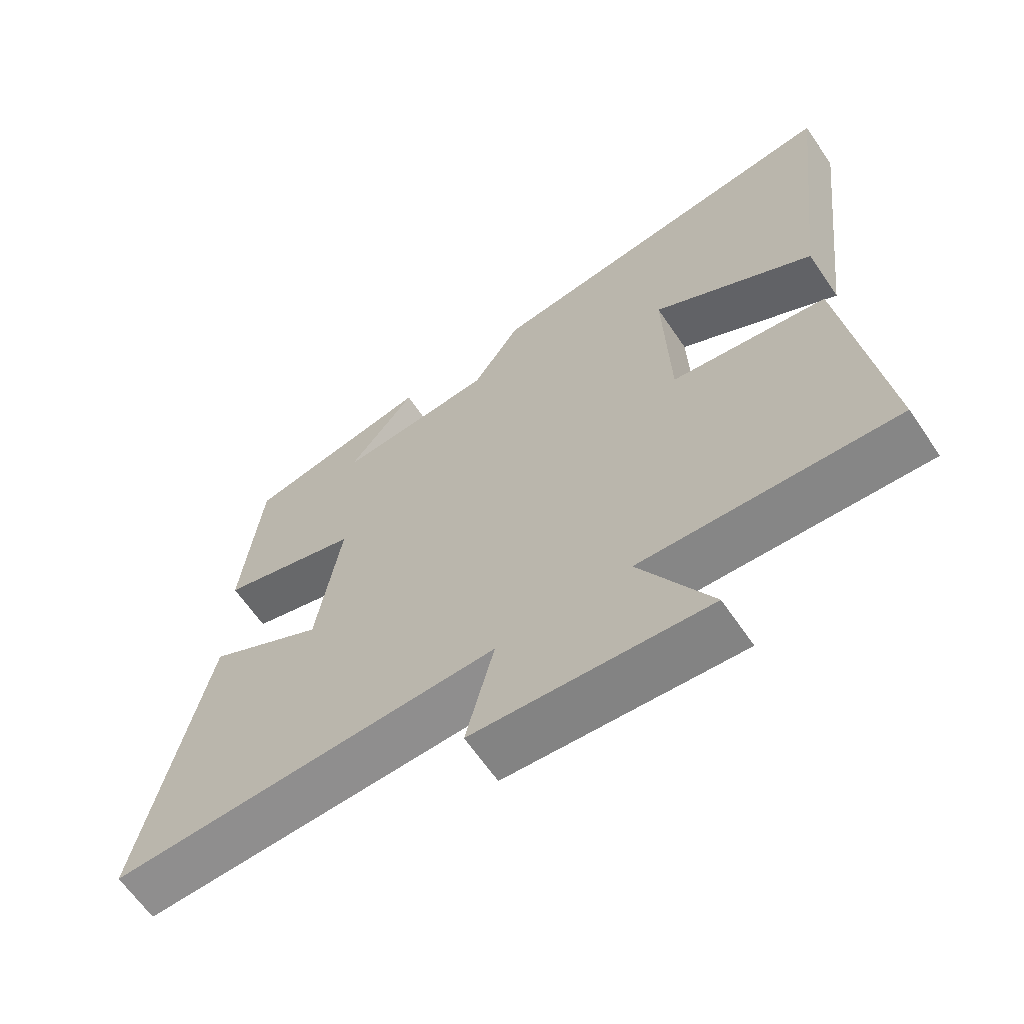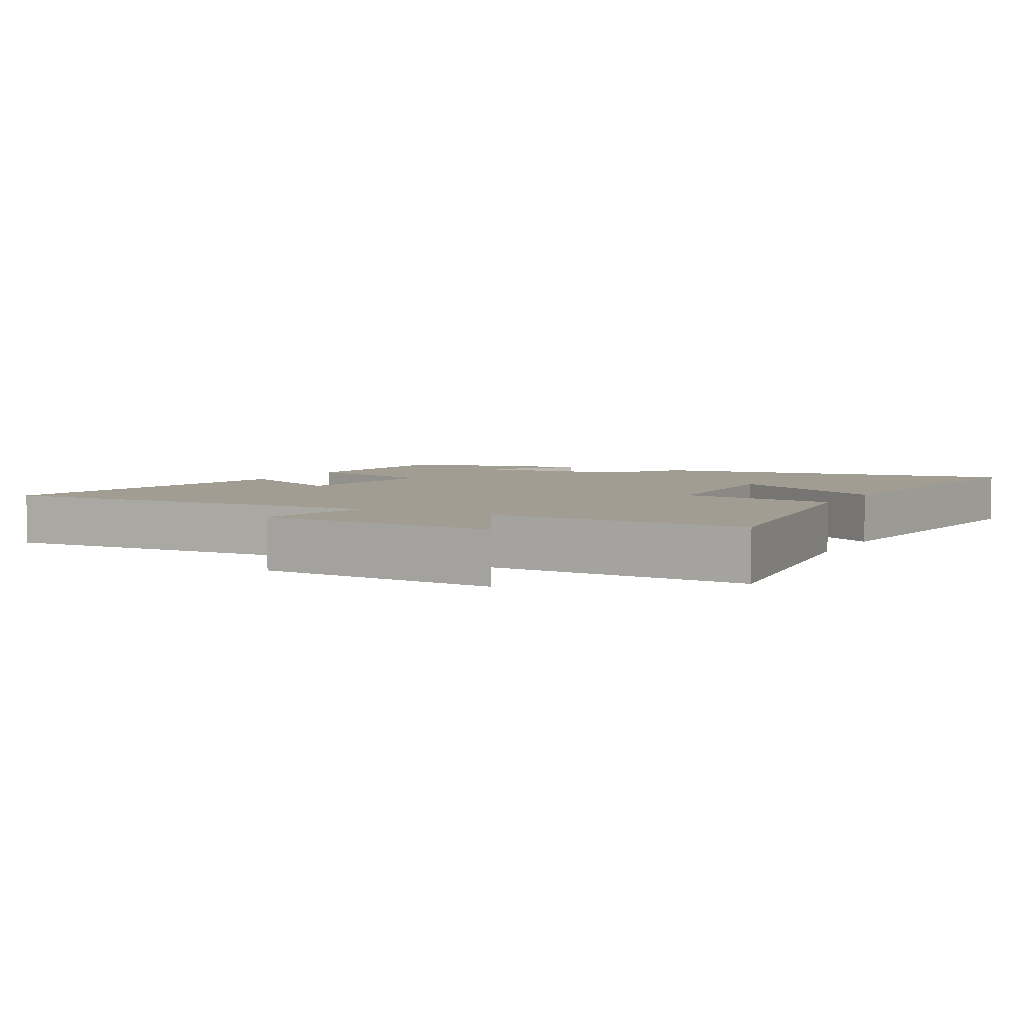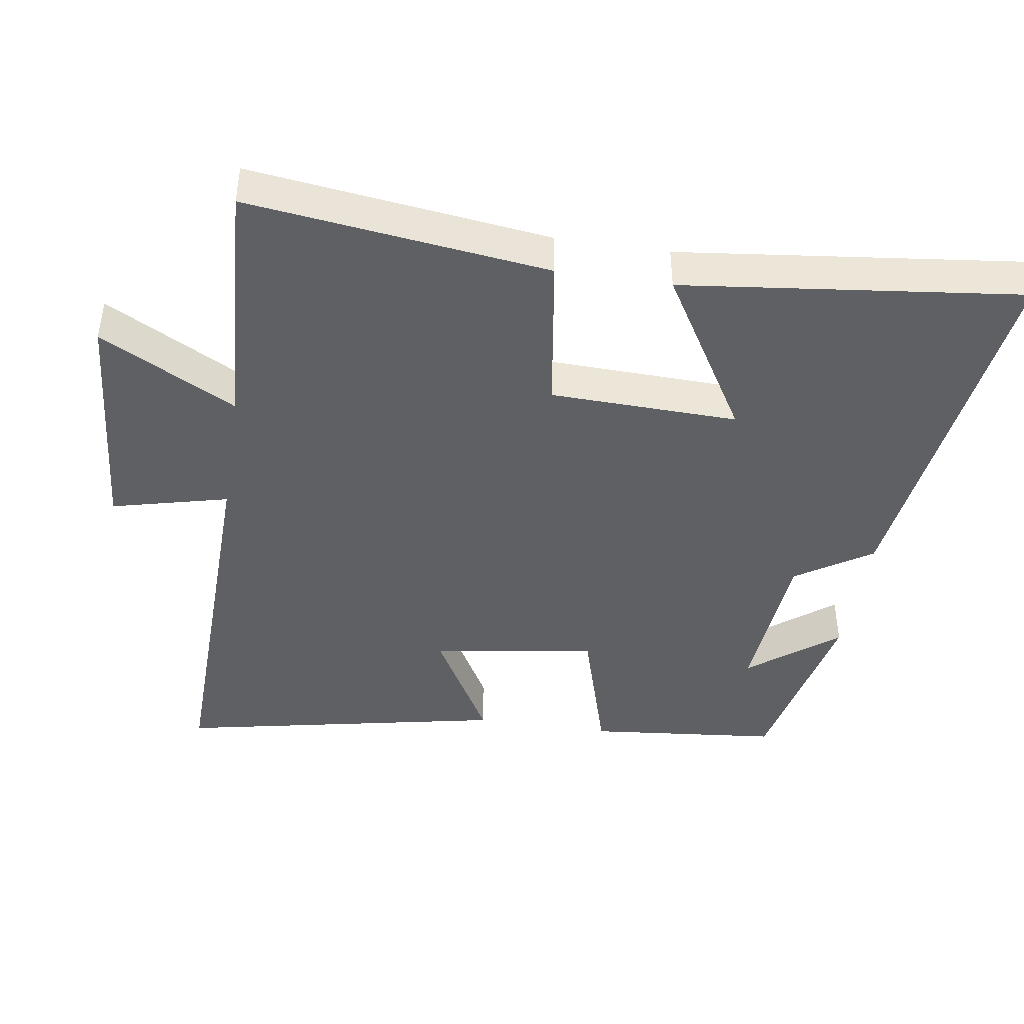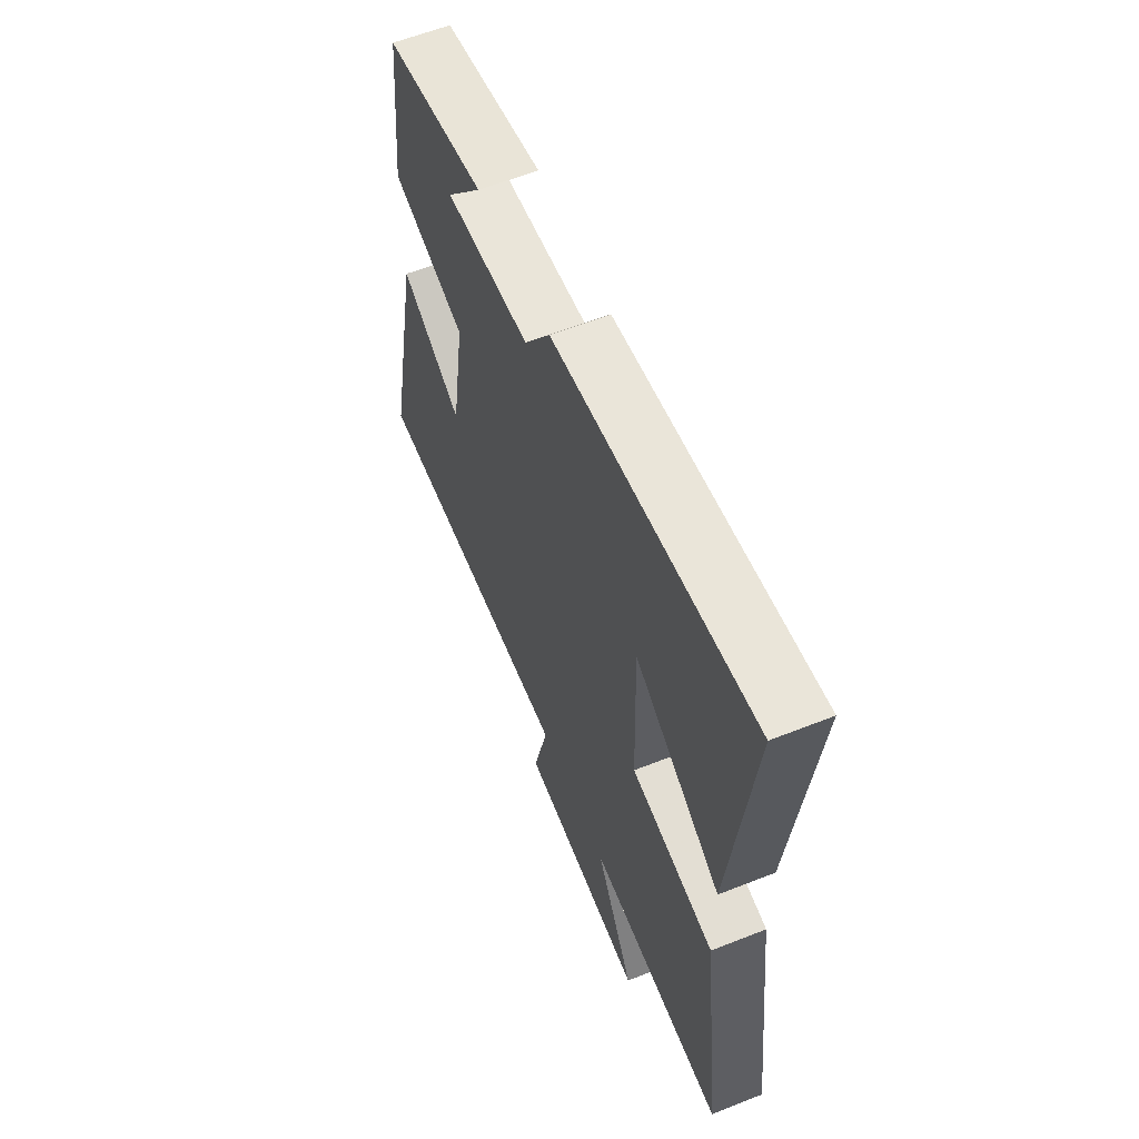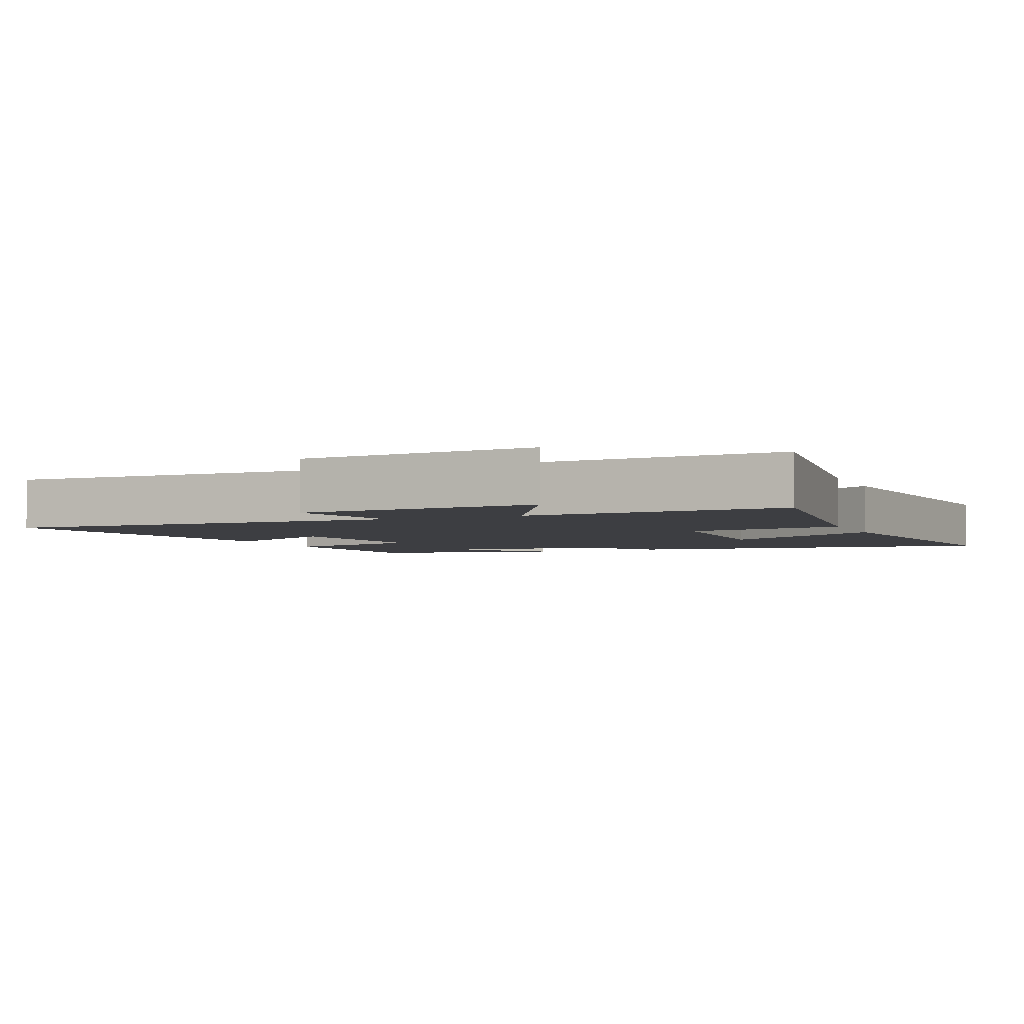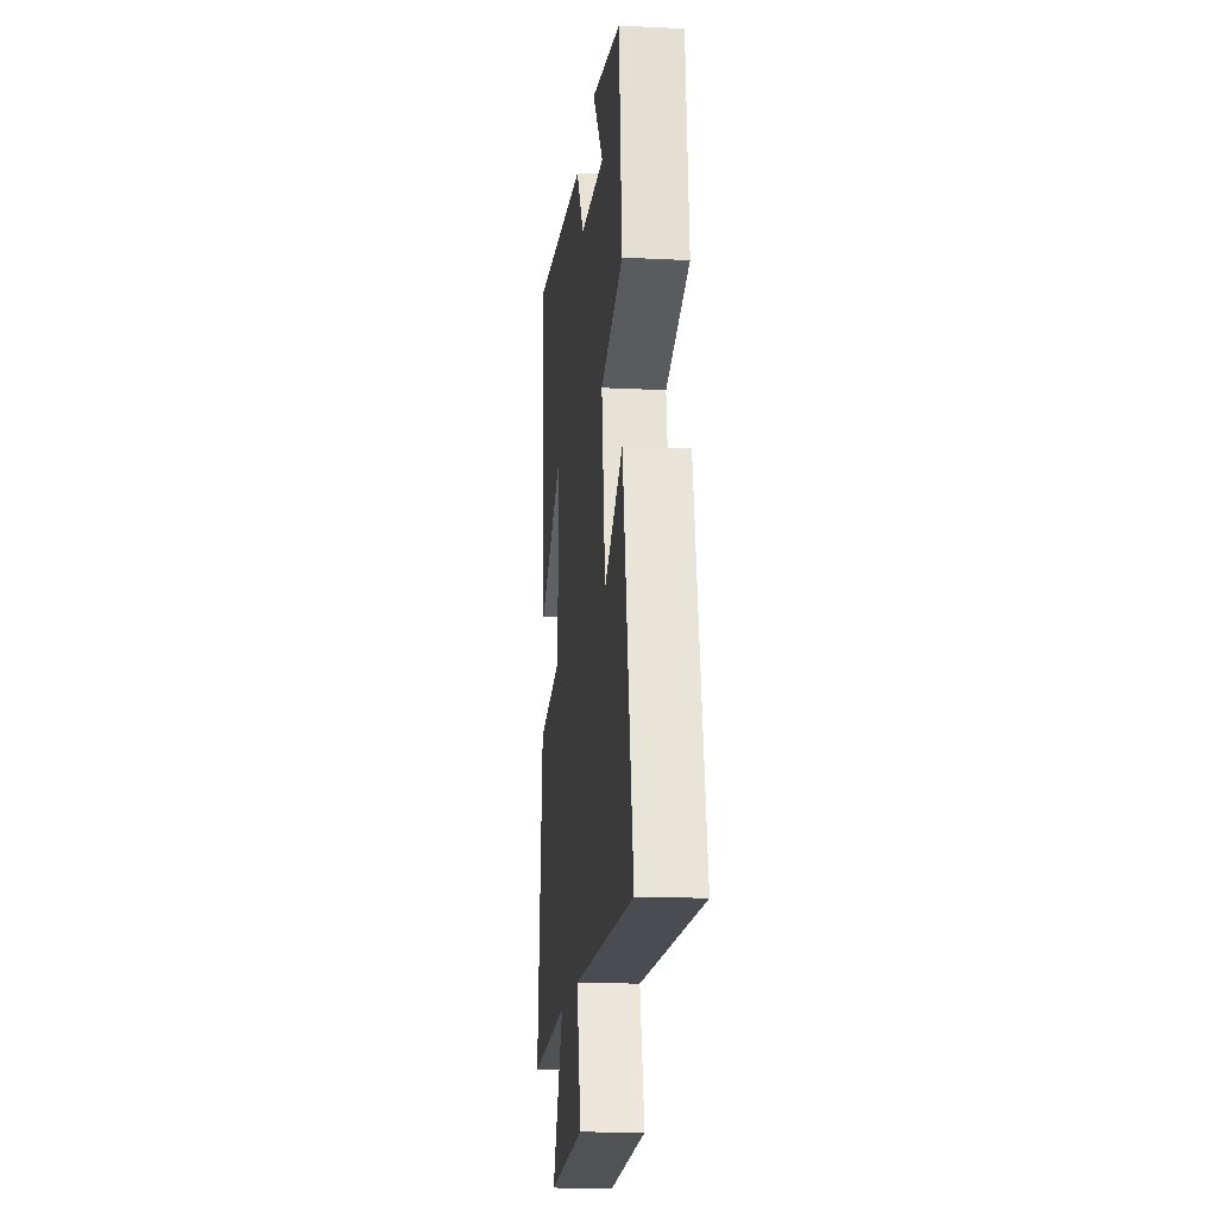
<metadata>
{"format":"obj","ext":"obj","renderer":"f3d","projection":"perspective","resolution":1024,"background":"white","views":[{"elev":-64.1,"azim":-145.7,"up":"+Z"},{"elev":4.6,"azim":-152.3,"up":"+Y"},{"elev":-43.1,"azim":-98.8,"up":"+Y"},{"elev":60.1,"azim":-112.1,"up":"+Z"},{"elev":-3.6,"azim":-157.2,"up":"+Y"},{"elev":-16.7,"azim":84.2,"up":"+Z"}]}
</metadata>
<code>
v -0.554 0.07 -0.521
v -0.5 0.07 -0.086
v -0.27 0.07 -0.051
v -0.262 0.07 0.221
v -0.5 0.07 0.078
v -0.558 0.07 0.569
v -0.011 0.07 0.5
v 0.061 0.07 0.39
v 0.295 0.07 0.372
v 0.195 0.07 0.5
v 0.472 0.07 0.443
v 0.5 0.07 0.165
v 0.292 0.07 0.103
v 0.328 0.07 -0.135
v 0.5 0.07 -0.039
v 0.596 0.07 -0.514
v 0.02 0.07 -0.5
v 0.062 0.07 -0.669
v -0.284 0.07 -0.697
v -0.178 0.07 -0.5
v -0.554 0 -0.521
v -0.5 0 -0.086
v -0.27 0 -0.051
v -0.262 0 0.221
v -0.5 0 0.078
v -0.558 0 0.569
v -0.011 0 0.5
v 0.061 0 0.39
v 0.295 0 0.372
v 0.195 0 0.5
v 0.472 0 0.443
v 0.5 0 0.165
v 0.292 0 0.103
v 0.328 0 -0.135
v 0.5 0 -0.039
v 0.596 0 -0.514
v 0.02 0 -0.5
v 0.062 0 -0.669
v -0.284 0 -0.697
v -0.178 0 -0.5
f 17 18 19 20
f 14 15 16 17
f 13 14 17 20
f 11 12 13
f 9 10 11
f 9 11 13 20
f 6 7 8
f 4 5 6
f 4 6 8
f 3 4 8 9
f 1 2 3
f 1 3 9 20
f 40 39 38 37
f 37 36 35 34
f 40 37 34 33
f 33 32 31
f 31 30 29
f 40 33 31 29
f 28 27 26
f 26 25 24
f 28 26 24
f 29 28 24 23
f 23 22 21
f 40 29 23 21
f 1 21 22 2
f 2 22 23 3
f 3 23 24 4
f 4 24 25 5
f 5 25 26 6
f 6 26 27 7
f 7 27 28 8
f 8 28 29 9
f 9 29 30 10
f 10 30 31 11
f 11 31 32 12
f 12 32 33 13
f 13 33 34 14
f 14 34 35 15
f 15 35 36 16
f 16 36 37 17
f 17 37 38 18
f 18 38 39 19
f 19 39 40 20
f 20 40 21 1

</code>
